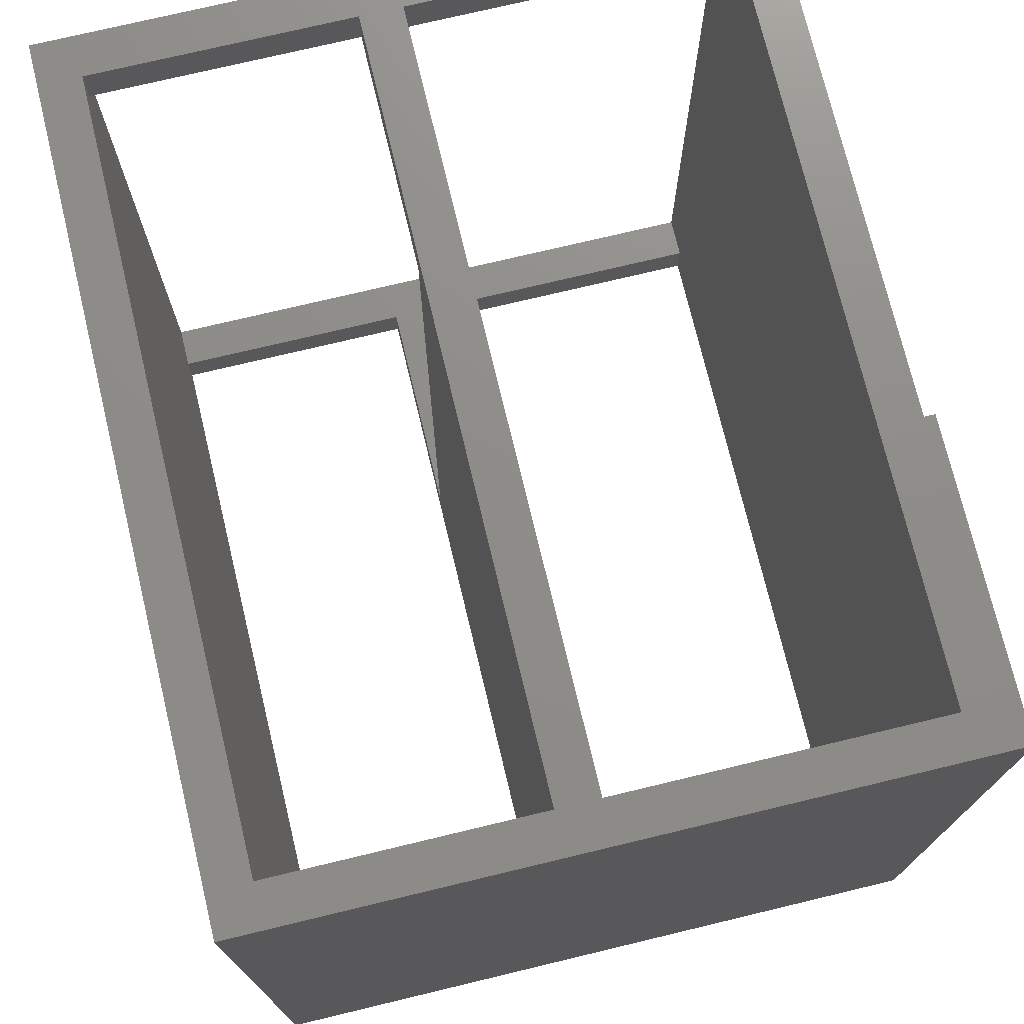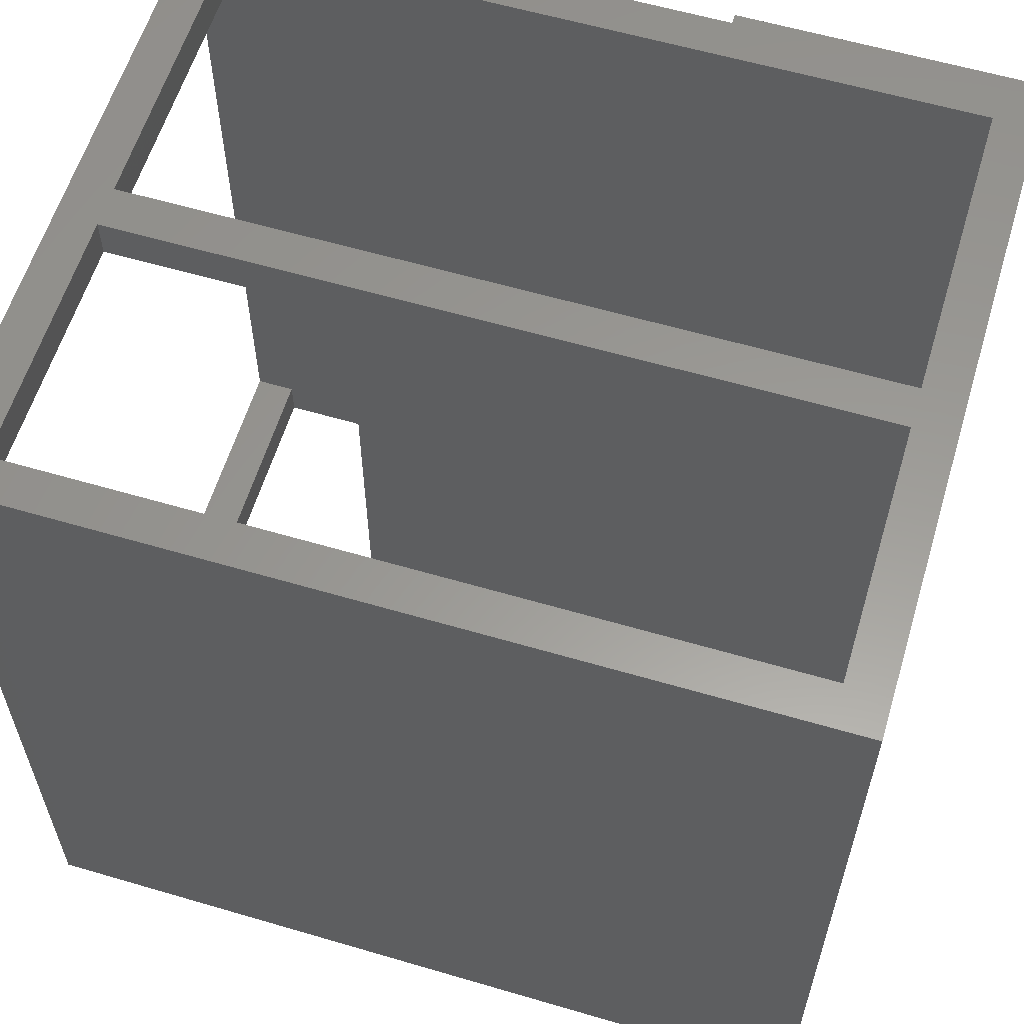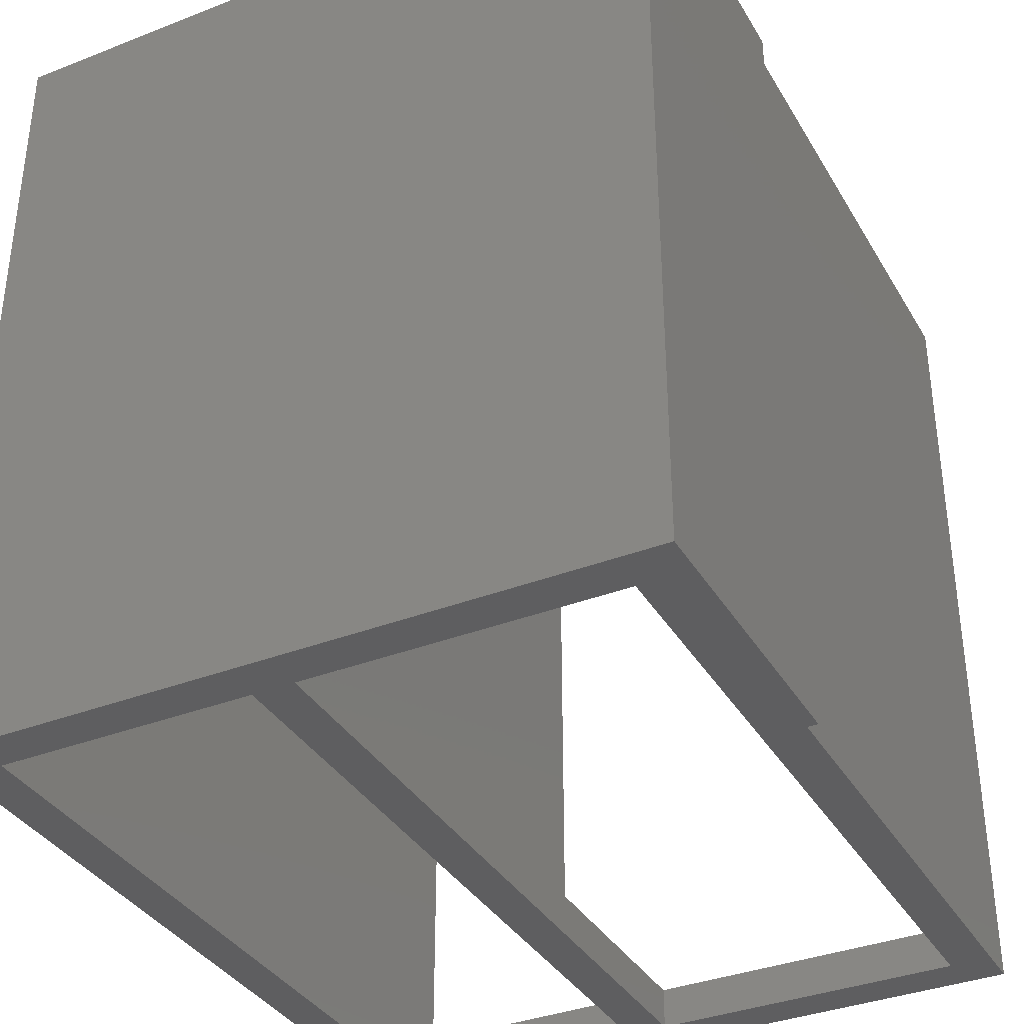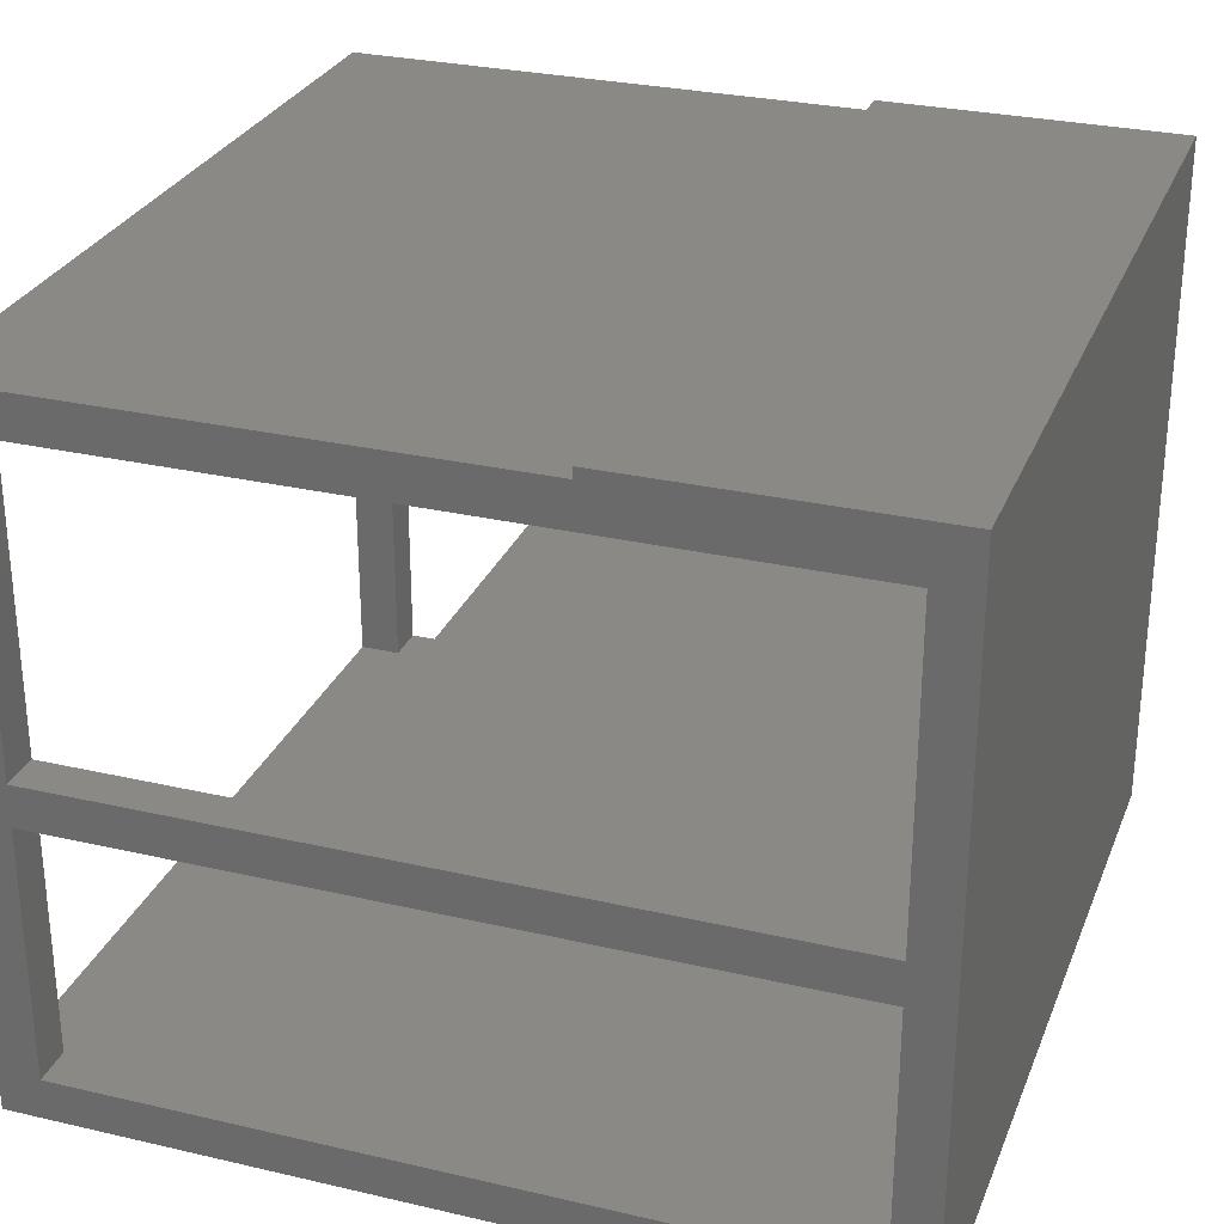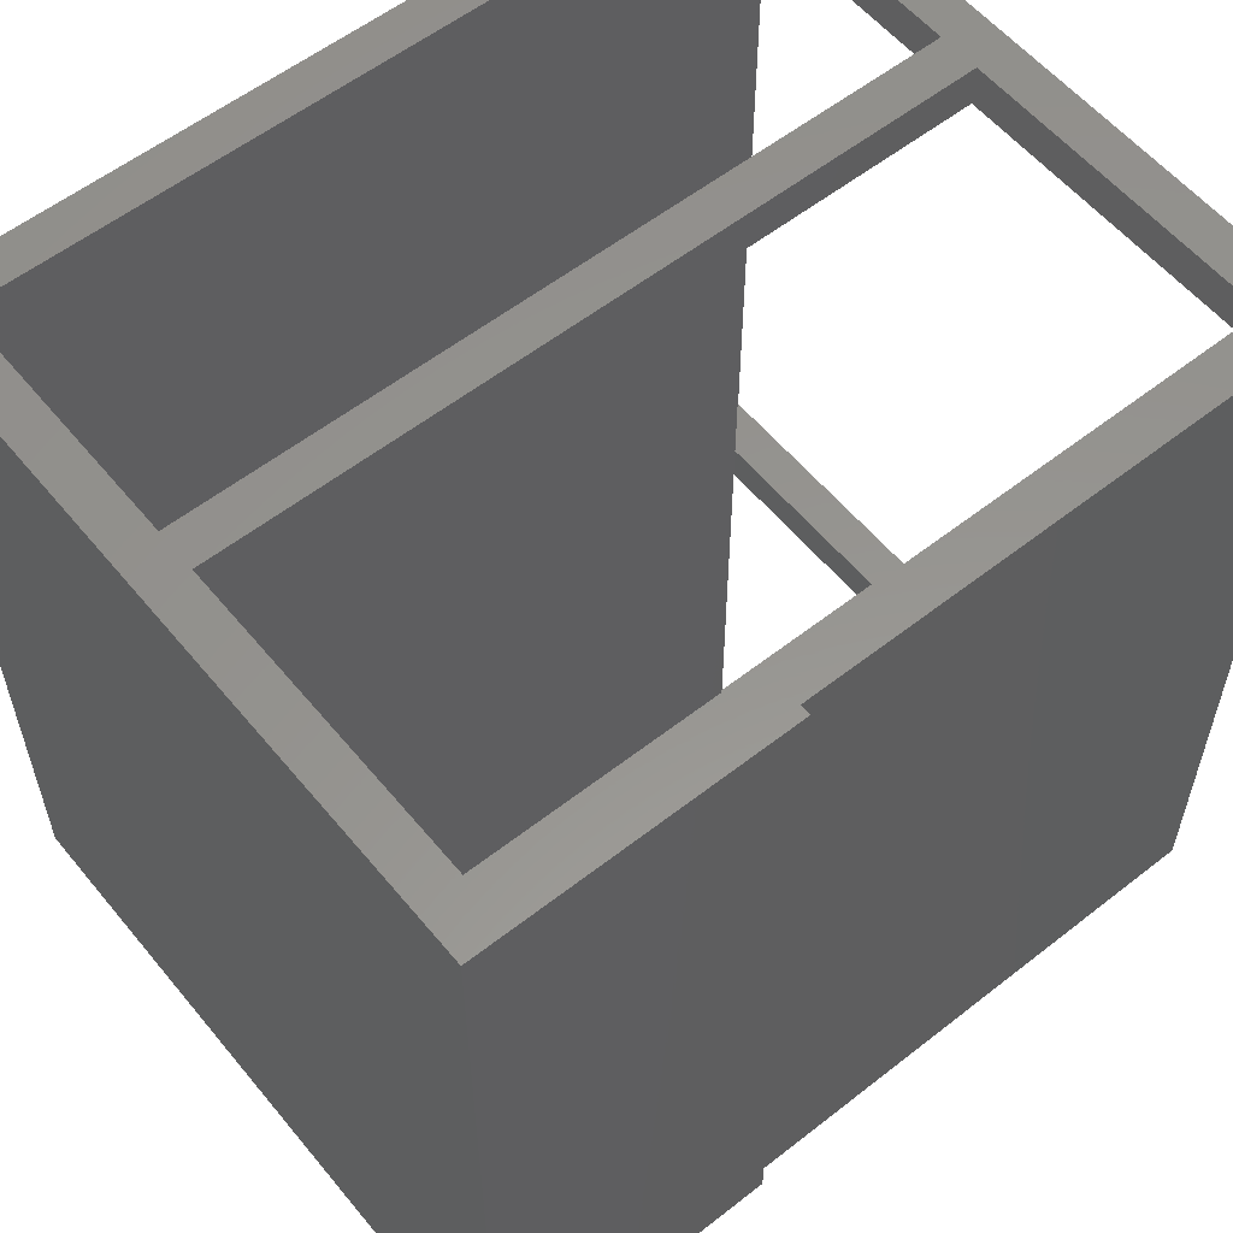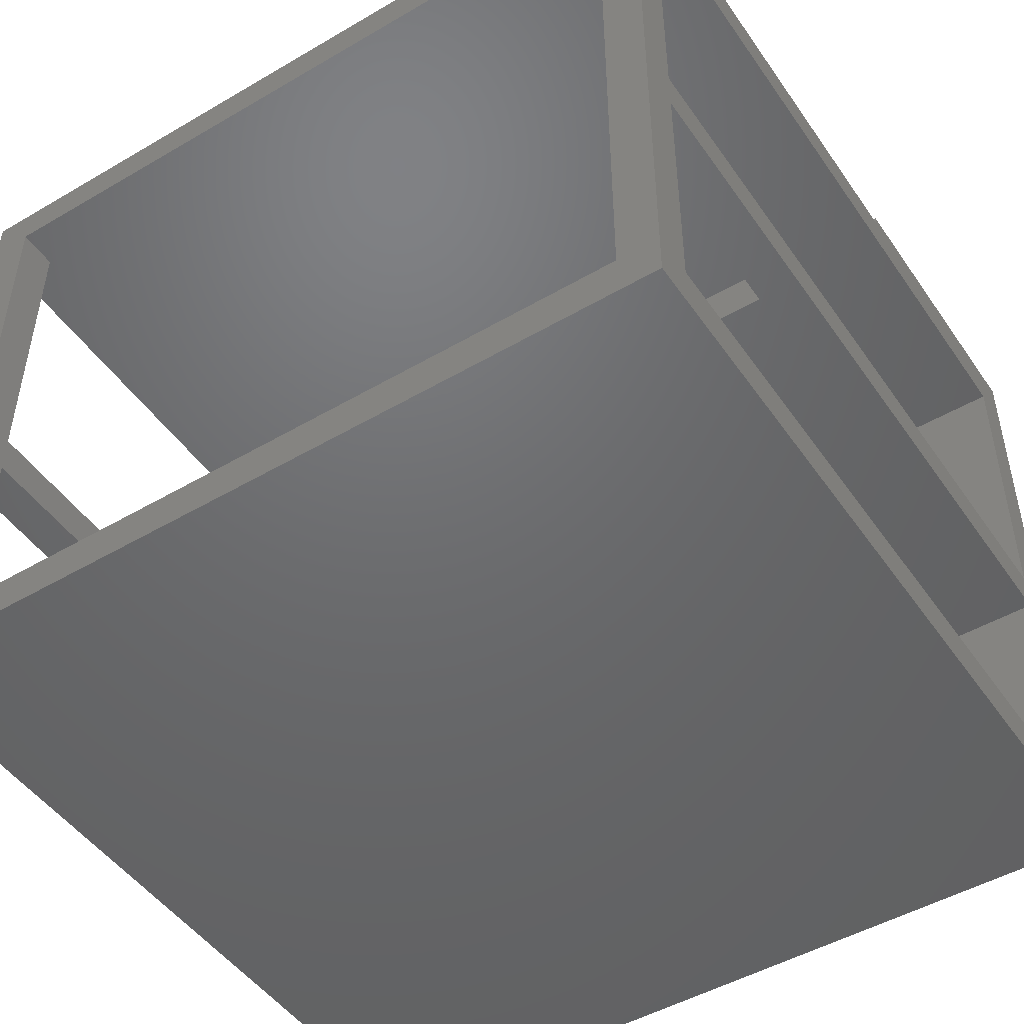
<metadata>
{"format":"stl","ext":"stl","renderer":"f3d","projection":"perspective","resolution":1024,"background":"white","views":[{"elev":74.1,"azim":-103.5,"up":"+Y"},{"elev":59.6,"azim":-163.2,"up":"+Y"},{"elev":-36.2,"azim":-63.0,"up":"+Y"},{"elev":28.6,"azim":-160.8,"up":"+Z"},{"elev":57.4,"azim":-39.1,"up":"+Y"},{"elev":-48.3,"azim":123.2,"up":"+Z"}]}
</metadata>
<code>
# stl→obj: 44 verts, 100 faces
v -237 600 -585
v -237 600 -955
v -297 600 -1015
v 843 600 -585
v 903 600 -15
v 903 600 -1015
v 843 600 -955
v -297 600 -1.431e-05
v -237 600 -75
v -237 600 -525
v 137 600 -1.431e-05
v 137 600 -15
v 843 600 -75
v 843 600 -525
v -297 -600 -1.431e-05
v -297 -600 -1015
v 903 -600 -15
v 843 -600 -585
v 903 -600 -1015
v 843 -600 -955
v -237 -600 -955
v -237 -600 -585
v 843 -600 -525
v -237 -600 -525
v -237 -600 -75
v 843 -600 -75
v 137 -600 -15
v 137 -600 -1.431e-05
v 903 540 -75
v 903 -540 -75
v 903 -540 -955
v 903 540 -955
v 843 540 -585
v 843 540 -955
v 843 540 -75
v 843 540 -525
v 503 540 -525
v 503 540 -585
v 843 -540 -955
v 843 -540 -585
v 843 -540 -75
v 843 -540 -525
v 503 -540 -525
v 503 -540 -585
f 1 2 3
f 4 5 6
f 3 2 6
f 6 2 7
f 6 7 4
f 8 9 10
f 8 11 9
f 9 11 12
f 9 12 13
f 13 12 5
f 13 5 14
f 14 5 4
f 14 4 10
f 10 4 1
f 10 1 8
f 8 1 3
f 15 8 16
f 16 8 3
f 17 18 19
f 19 18 20
f 19 20 16
f 16 20 21
f 22 23 24
f 25 15 24
f 24 15 16
f 24 16 22
f 22 16 21
f 22 18 23
f 23 18 17
f 23 17 26
f 26 17 27
f 26 27 25
f 25 27 28
f 25 28 15
f 29 5 30
f 30 5 17
f 30 17 31
f 31 17 19
f 31 19 32
f 32 19 6
f 32 6 29
f 29 6 5
f 8 15 11
f 11 15 28
f 19 16 6
f 6 16 3
f 27 12 28
f 28 12 11
f 5 12 17
f 17 12 27
f 33 34 32
f 29 35 36
f 37 38 36
f 36 38 33
f 36 33 29
f 29 33 32
f 34 7 2
f 21 20 39
f 31 32 39
f 39 32 34
f 39 34 21
f 21 34 2
f 30 31 40
f 40 31 39
f 41 30 42
f 42 30 40
f 42 40 43
f 43 40 44
f 9 13 25
f 25 13 35
f 26 25 41
f 41 25 35
f 41 35 30
f 30 35 29
f 37 43 38
f 38 43 44
f 14 36 13
f 13 36 35
f 26 41 23
f 23 41 42
f 23 42 43
f 36 14 37
f 37 14 10
f 37 10 43
f 43 10 24
f 43 24 23
f 10 9 24
f 24 9 25
f 7 34 4
f 4 34 33
f 18 40 20
f 20 40 39
f 4 33 38
f 40 18 44
f 44 18 22
f 44 22 38
f 38 22 1
f 38 1 4
f 2 1 21
f 21 1 22

</code>
